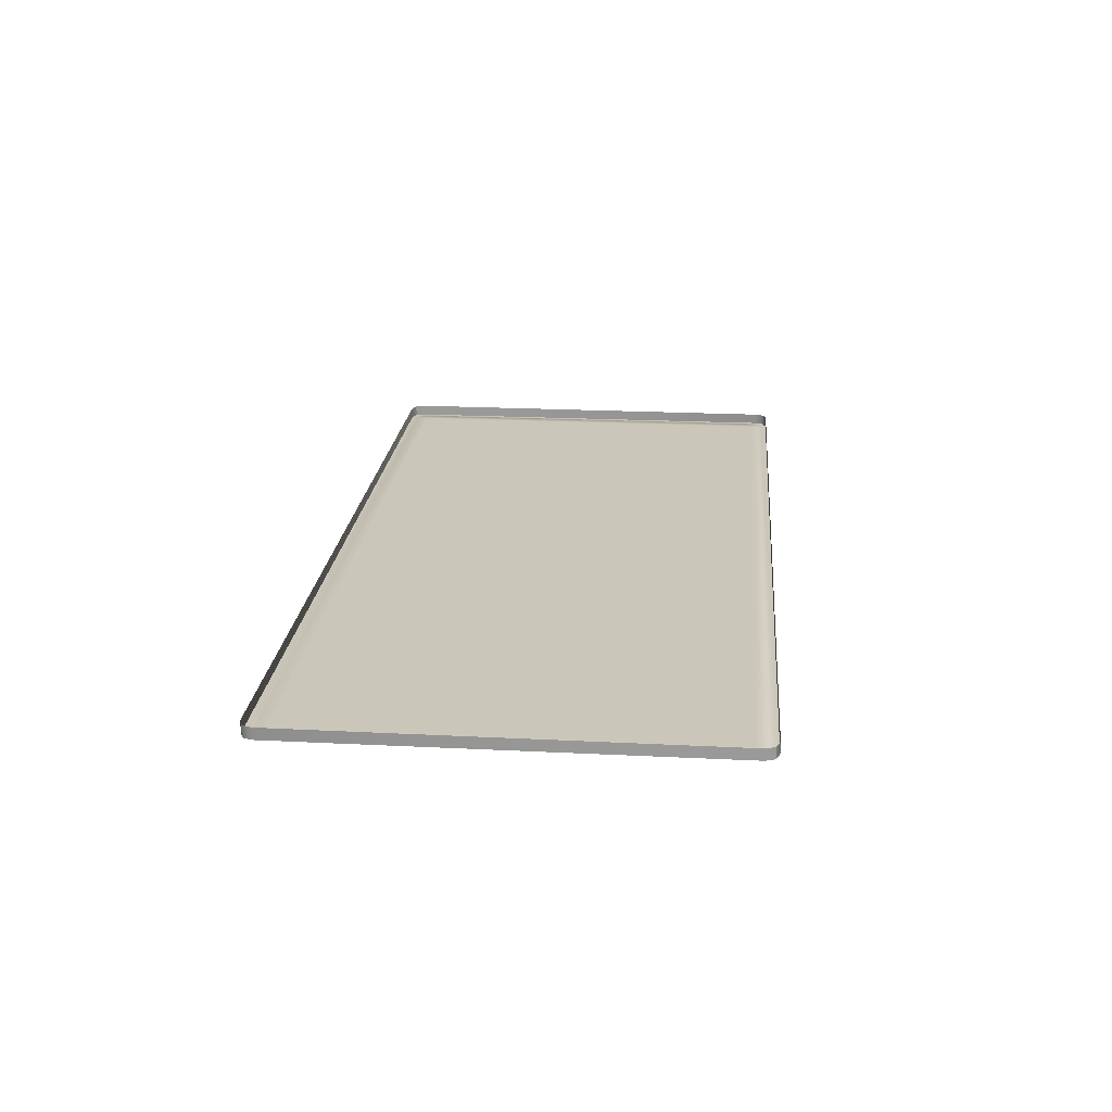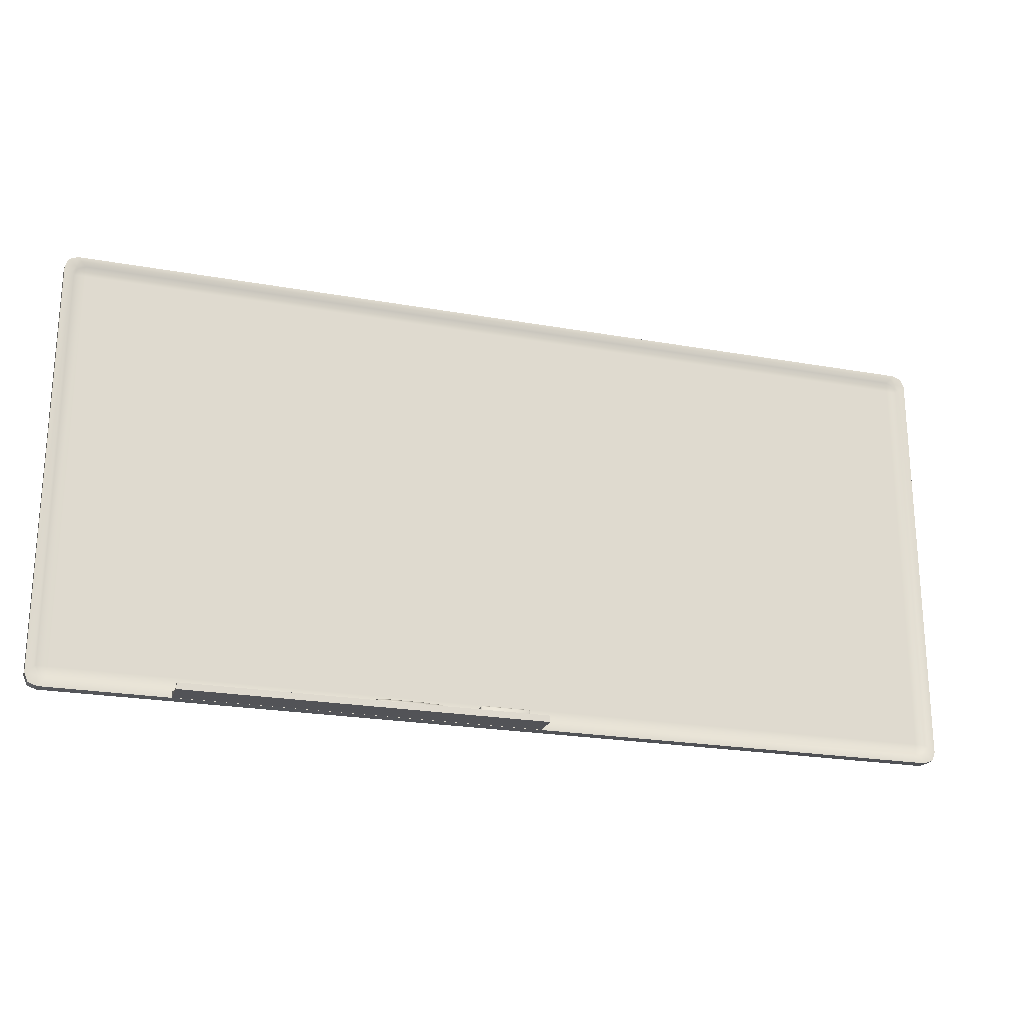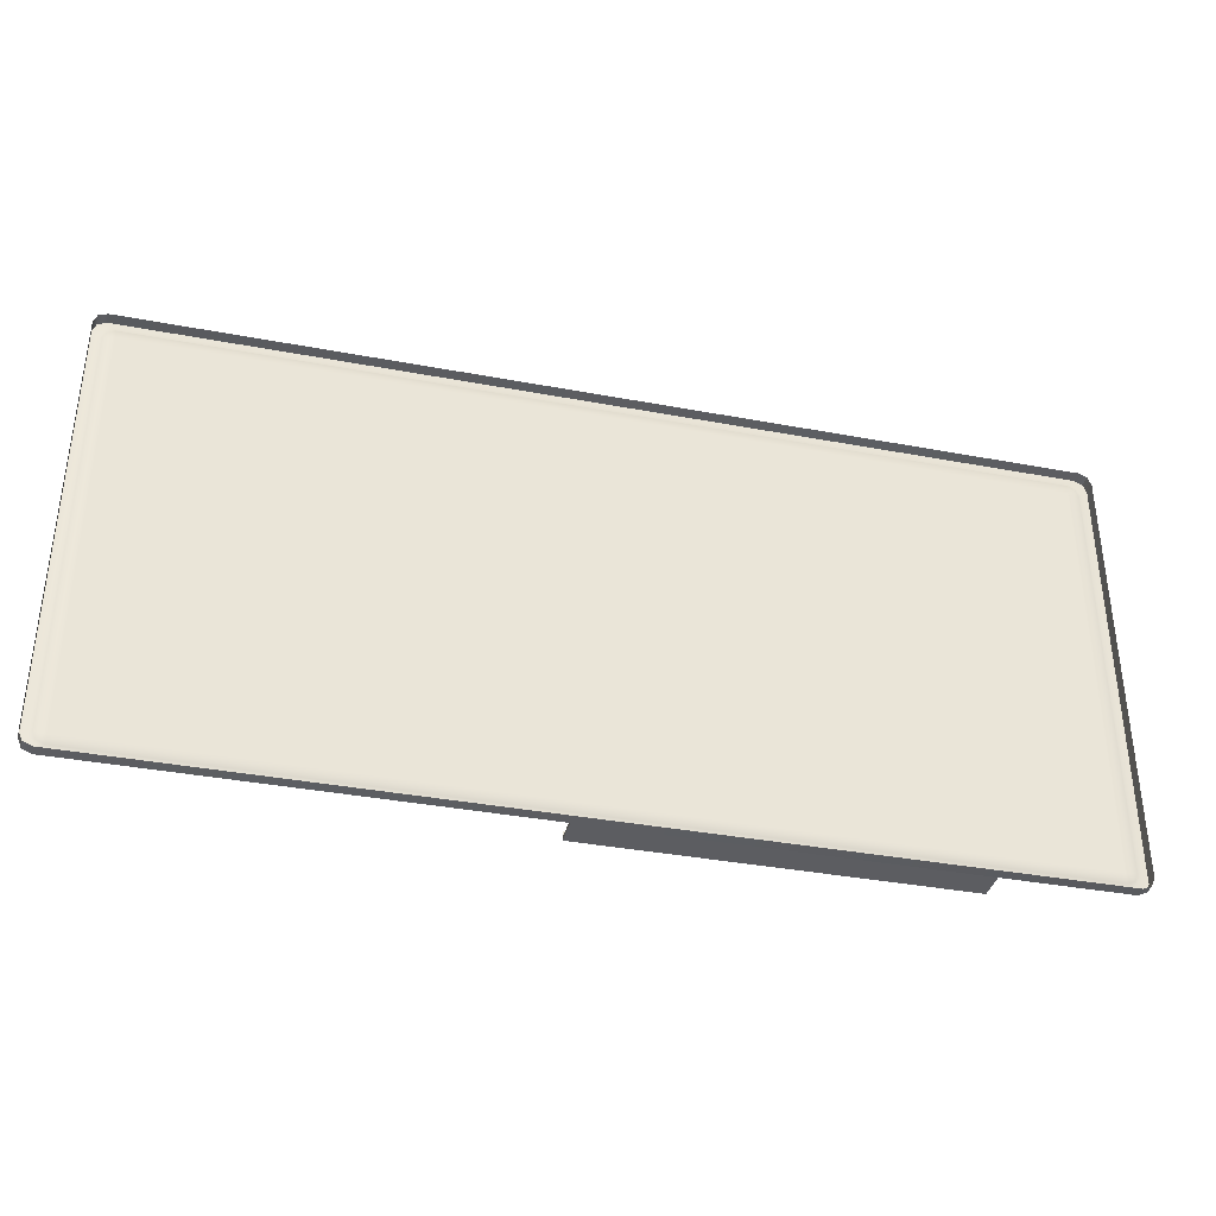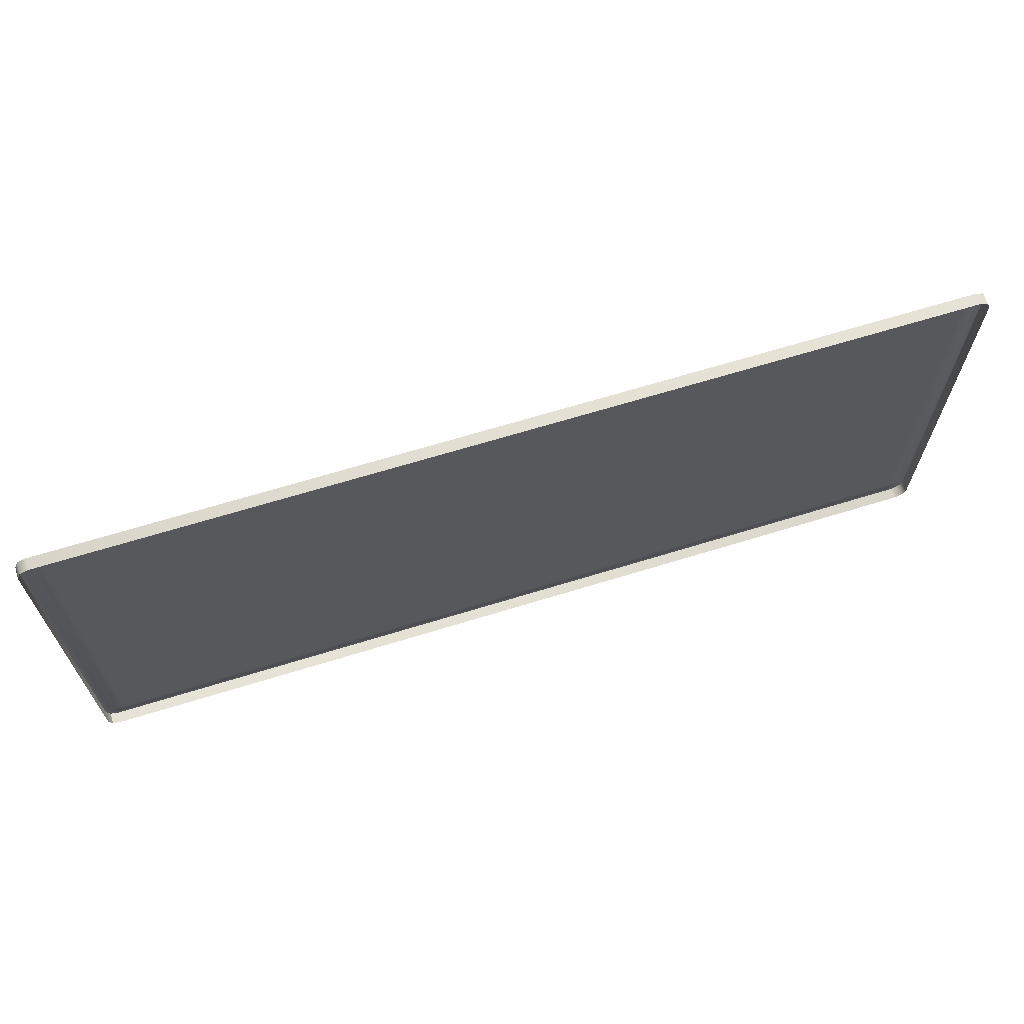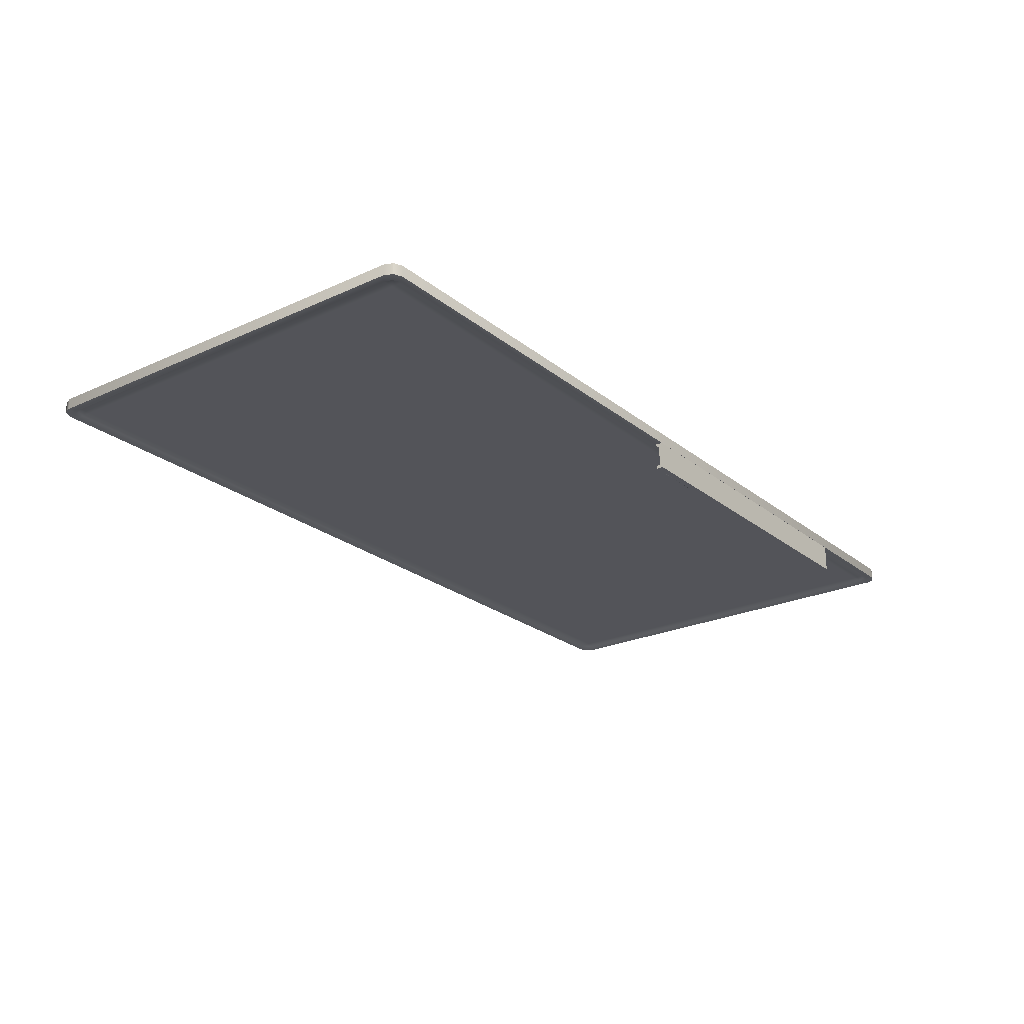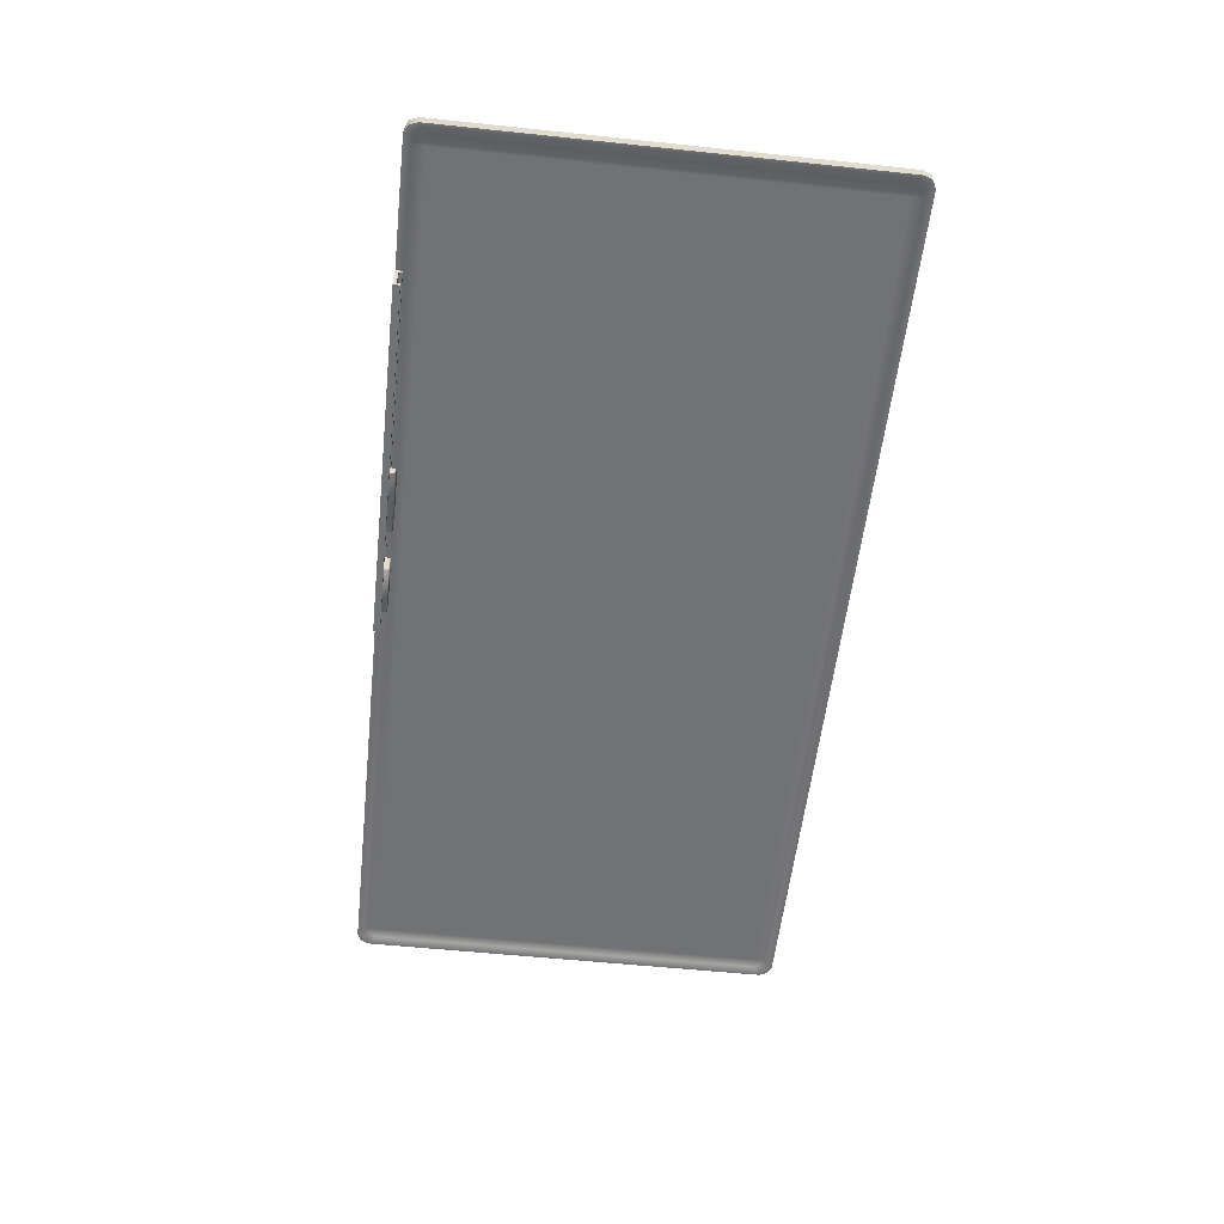
<metadata>
{"format":"obj","ext":"obj","renderer":"f3d","projection":"perspective","resolution":1024,"background":"white","views":[{"elev":21.2,"azim":-84.9,"up":"+Z"},{"elev":-22.5,"azim":162.8,"up":"+Y"},{"elev":-36.6,"azim":-13.8,"up":"+Y"},{"elev":66.6,"azim":-17.2,"up":"+Y"},{"elev":-23.8,"azim":-52.6,"up":"+Z"},{"elev":-55.5,"azim":83.7,"up":"+Z"}]}
</metadata>
<code>
o Duster_low
v -0.05082 0.8918 -0.1525
v -0.04743 0.8884 -0.1525
v -0.04743 0.8918 -0.1559
v -0.05082 0.8918 -0.06948
v -0.05082 0.9207 -0.1525
v -0.04743 0.9207 -0.1559
v -0.04743 0.9241 -0.1525
v -0.05082 0.9207 -0.06948
v -0.04743 0.9241 -0.06948
v -0.04743 0.9207 -0.06609
v 0.1563 0.9207 -0.06609
v -0.04743 0.8918 -0.06609
v -0.04743 0.8884 -0.06948
v 0.1563 0.8918 -0.06609
v 0.1597 0.8918 -0.06948
v 0.1563 0.8884 -0.06948
v 0.1563 0.8884 -0.1525
v 0.1597 0.8918 -0.1525
v 0.1563 0.8918 -0.1559
v 0.1563 0.9207 -0.1559
v 0.1597 0.9207 -0.1525
v 0.1563 0.9241 -0.1525
v 0.1563 0.9241 -0.06948
v 0.1597 0.9207 -0.06948
f 13 1 2
f 1 3 2
f 5 3 1
f 8 1 4
f 5 7 6
f 8 7 5
f 8 10 9
f 10 4 12
f 11 9 10
f 11 12 14
f 4 13 12
f 16 12 13
f 14 24 11
f 15 14 16
f 15 17 18
f 16 2 17
f 18 17 19
f 19 2 3
f 20 18 19
f 6 19 3
f 21 20 22
f 22 6 7
f 23 21 22
f 7 23 22
f 24 23 11
f 21 15 18
f 13 4 1
f 5 6 3
f 8 5 1
f 8 9 7
f 10 8 4
f 11 23 9
f 11 10 12
f 16 14 12
f 14 15 24
f 15 16 17
f 16 13 2
f 19 17 2
f 20 21 18
f 6 20 19
f 22 20 6
f 23 24 21
f 7 9 23
f 21 24 15
o Marker_low
v 0.5916 0.9068 -0.13
v 0.5916 0.9211 -0.124
v 0.5916 0.927 -0.1098
v 0.5916 0.9211 -0.09548
v 0.5916 0.9068 -0.08957
v 0.5916 0.8925 -0.09548
v 0.5916 0.8866 -0.1098
v 0.5916 0.8925 -0.124
v 0.3894 0.9068 -0.1323
v 0.3894 0.9228 -0.1257
v 0.3894 0.9294 -0.1098
v 0.3894 0.9228 -0.0938
v 0.3894 0.9068 -0.08719
v 0.3894 0.8909 -0.0938
v 0.3894 0.8842 -0.1098
v 0.3894 0.8909 -0.1257
v 0.5474 0.9228 -0.1257
v 0.5474 0.9294 -0.1098
v 0.5474 0.9228 -0.0938
v 0.5474 0.9068 -0.08719
v 0.5474 0.8909 -0.0938
v 0.5474 0.8842 -0.1098
v 0.5474 0.8909 -0.1257
v 0.5474 0.9068 -0.1323
v 0.3161 0.9203 -0.1232
v 0.3161 0.9068 -0.1288
v 0.388 0.9068 -0.1312
v 0.3161 0.9258 -0.1098
v 0.3161 0.9203 -0.09633
v 0.3161 0.9068 -0.09077
v 0.3161 0.8934 -0.09633
v 0.3161 0.8878 -0.1098
v 0.3161 0.8934 -0.1232
v 0.388 0.922 -0.1249
v 0.388 0.9282 -0.1098
v 0.388 0.922 -0.09462
v 0.388 0.9068 -0.08834
v 0.388 0.8917 -0.09462
v 0.388 0.8854 -0.1098
v 0.388 0.8917 -0.1249
v 0.5916 0.9068 -0.1098
v 0.3161 0.9068 -0.1098
f 40 63 64
f 37 62 38
f 35 60 36
f 34 51 58
f 40 51 33
f 38 63 39
f 37 60 61
f 35 58 59
f 65 28 29
f 40 48 47
f 39 47 46
f 38 46 45
f 37 45 44
f 36 44 43
f 35 43 42
f 34 42 41
f 33 41 48
f 25 41 26
f 26 42 27
f 42 28 27
f 43 29 28
f 29 45 30
f 45 31 30
f 31 47 32
f 47 25 32
f 51 49 58
f 49 59 58
f 59 53 60
f 60 54 61
f 54 62 61
f 62 56 63
f 66 55 54
f 56 64 63
f 57 51 64
f 65 30 31
f 32 65 31
f 26 65 25
f 57 66 50
f 66 53 52
f 49 66 52
f 40 39 63
f 37 61 62
f 35 59 60
f 34 33 51
f 40 64 51
f 38 62 63
f 37 36 60
f 35 34 58
f 65 27 28
f 40 33 48
f 39 40 47
f 38 39 46
f 37 38 45
f 36 37 44
f 35 36 43
f 34 35 42
f 33 34 41
f 25 48 41
f 26 41 42
f 42 43 28
f 43 44 29
f 29 44 45
f 45 46 31
f 31 46 47
f 47 48 25
f 51 50 49
f 49 52 59
f 59 52 53
f 60 53 54
f 54 55 62
f 62 55 56
f 66 56 55
f 56 57 64
f 57 50 51
f 65 29 30
f 32 25 65
f 26 27 65
f 57 56 66
f 66 54 53
f 49 50 66
o MarkerHolder_low
v -0.1347 0.9026 -0.04941
v 1.414 0.9026 -0.04941
v -0.1347 0.8887 -0.04941
v -0.1347 0.9026 -0.06311
v -0.1347 0.8887 -0.06311
v 1.414 0.9026 -0.06311
v 1.414 0.8887 -0.06311
v 1.414 0.8887 -0.1563
v 1.414 0.8749 -0.06311
v 1.414 0.8887 -0.04941
v 1.414 0.8749 -0.04941
v -0.1347 0.8749 -0.04941
v -0.1347 0.8749 -0.06311
v -0.1347 0.8749 -0.1563
v 1.414 0.8749 -0.1563
v -0.1347 0.8887 -0.1563
v -0.1347 0.8749 -0.17
v 1.414 0.8749 -0.17
v -0.1347 0.8887 -0.17
v -0.1347 0.9026 -0.17
v 1.414 0.8887 -0.17
v 1.414 0.9026 -0.17
v 1.414 0.9026 -0.1563
v -0.1347 0.9026 -0.1563
f 72 67 68
f 70 69 67
f 70 73 71
f 73 68 76
f 71 74 82
f 74 75 81
f 75 76 77
f 79 77 78
f 71 78 69
f 80 71 82
f 81 79 80
f 83 81 80
f 85 80 82
f 84 85 87
f 87 86 88
f 86 82 90
f 84 74 81
f 87 89 74
f 88 90 89
f 82 89 90
f 72 70 67
f 70 71 69
f 70 72 73
f 73 72 68
f 71 73 74
f 74 73 75
f 75 73 76
f 79 75 77
f 71 79 78
f 80 79 71
f 81 75 79
f 83 84 81
f 85 83 80
f 84 83 85
f 87 85 86
f 86 85 82
f 84 87 74
f 87 88 89
f 88 86 90
f 82 74 89
o WhiteBoard_low
v 1.961 0.952 -0.0494
v 1.947 0.9188 -0.0494
v 1.961 2.716 -0.0494
v 1.994 0.9266 -0.0494
v 1.952 0.96 -0.04324
v 1.938 0.9271 -0.04324
v 1.952 2.708 -0.04324
v 1.905 0.96 -0.04324
v 1.905 0.9135 -0.04324
v -1.893 0.96 -0.04324
v 1.905 2.708 -0.04324
v 1.905 2.755 -0.04324
v -1.893 2.708 -0.04324
v -1.893 2.755 -0.04324
v -1.94 2.708 -0.04324
v -1.927 2.741 -0.04324
v -1.94 0.96 -0.04324
v -1.949 2.716 -0.0494
v -1.935 2.75 -0.0494
v -1.949 0.952 -0.0494
v -1.982 2.742 -0.0494
v -1.967 2.779 -0.0494
v -1.982 2.742 -3.4e-05
v -1.982 0.9266 -0.0494
v -1.967 0.8895 -0.0494
v -1.982 0.9266 -0.001505
v -1.967 0.8895 -0.001505
v -1.93 0.8742 -0.001505
v -1.93 0.8742 -0.0494
v 1.942 0.8742 -0.001505
v 1.979 0.8895 -0.001505
v 1.942 0.8742 -0.0494
v 1.979 0.8895 -0.0494
v 1.913 0.905 -0.0494
v -1.901 0.905 -0.0494
v -1.935 0.9188 -0.0494
v -1.893 0.9135 -0.04324
v -1.927 0.9271 -0.04324
v 1.994 0.9266 -0.001505
v 1.994 2.742 -3.4e-05
v 1.979 2.779 -3.4e-05
v 1.994 2.742 -0.0494
v 1.979 2.779 -0.0494
v 1.942 2.794 -0.0494
v 1.947 2.75 -0.0494
v 1.913 2.763 -0.0494
v 1.938 2.741 -0.04324
v -1.901 2.763 -0.0494
v -1.93 2.794 -0.0494
v -1.93 2.794 -3.4e-05
v 1.942 2.794 -3.4e-05
v -1.967 2.779 -3.4e-05
f 91 96 95
f 92 94 123
f 93 95 97
f 93 94 91
f 96 98 95
f 95 101 97
f 99 100 98
f 98 103 101
f 137 101 102
f 101 104 102
f 103 106 104
f 100 105 103
f 108 106 105
f 108 107 110
f 109 111 112
f 108 114 111
f 113 112 111
f 111 116 113
f 126 114 110
f 117 114 115
f 118 115 119
f 122 118 119
f 121 122 123
f 92 122 124
f 124 119 125
f 124 96 92
f 125 99 124
f 125 128 127
f 126 119 115
f 100 128 107
f 110 128 126
f 129 123 94
f 132 129 94
f 131 132 133
f 135 132 93
f 135 134 133
f 141 133 134
f 136 137 102
f 93 137 135
f 136 104 138
f 136 139 134
f 138 106 109
f 109 139 138
f 142 139 112
f 139 141 134
f 91 92 96
f 92 91 94
f 93 91 95
f 93 132 94
f 96 99 98
f 95 98 101
f 99 127 100
f 98 100 103
f 137 97 101
f 101 103 104
f 103 105 106
f 100 107 105
f 108 109 106
f 108 105 107
f 109 108 111
f 108 110 114
f 113 142 112
f 111 114 116
f 126 115 114
f 117 116 114
f 118 117 115
f 122 120 118
f 121 120 122
f 92 123 122
f 124 122 119
f 124 99 96
f 125 127 99
f 125 126 128
f 126 125 119
f 100 127 128
f 110 107 128
f 129 121 123
f 132 130 129
f 131 130 132
f 135 133 132
f 135 136 134
f 141 131 133
f 136 135 137
f 93 97 137
f 136 102 104
f 136 138 139
f 138 104 106
f 109 112 139
f 142 140 139
f 139 140 141

</code>
